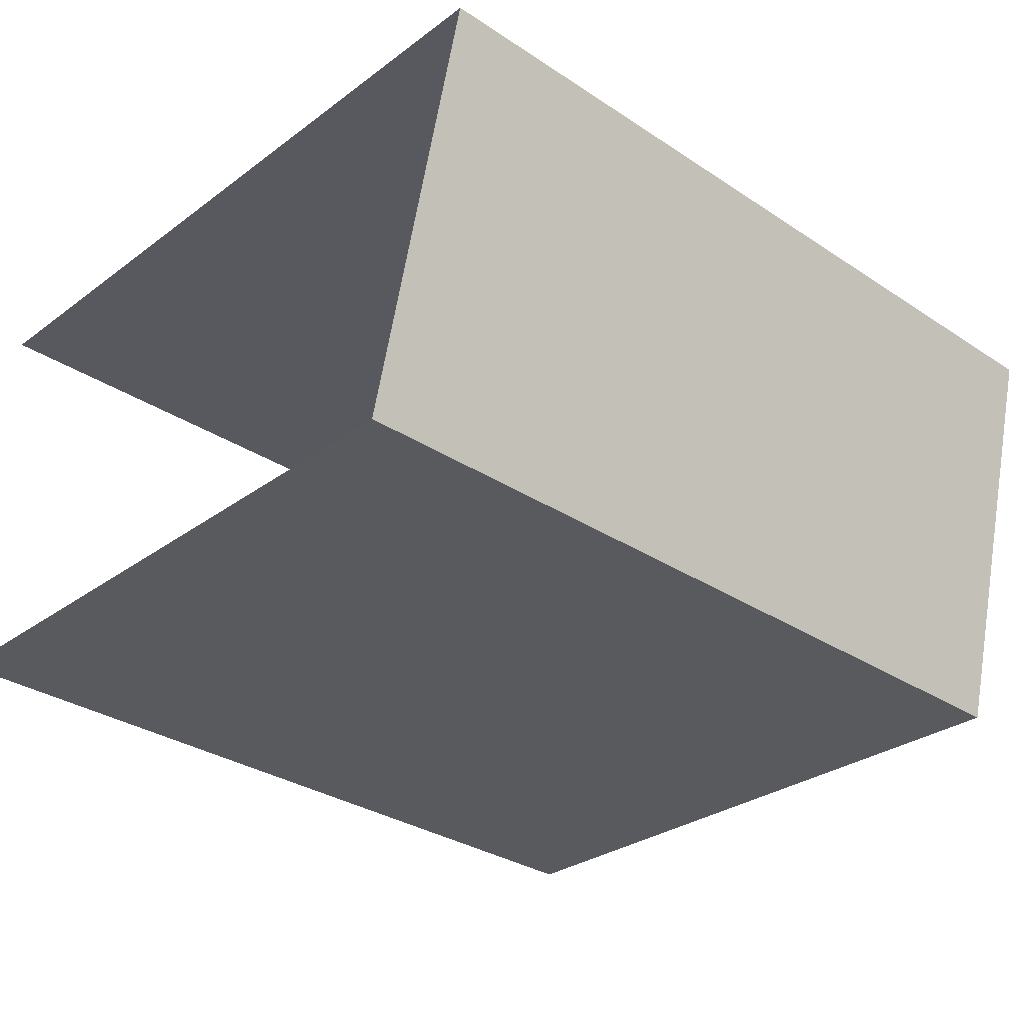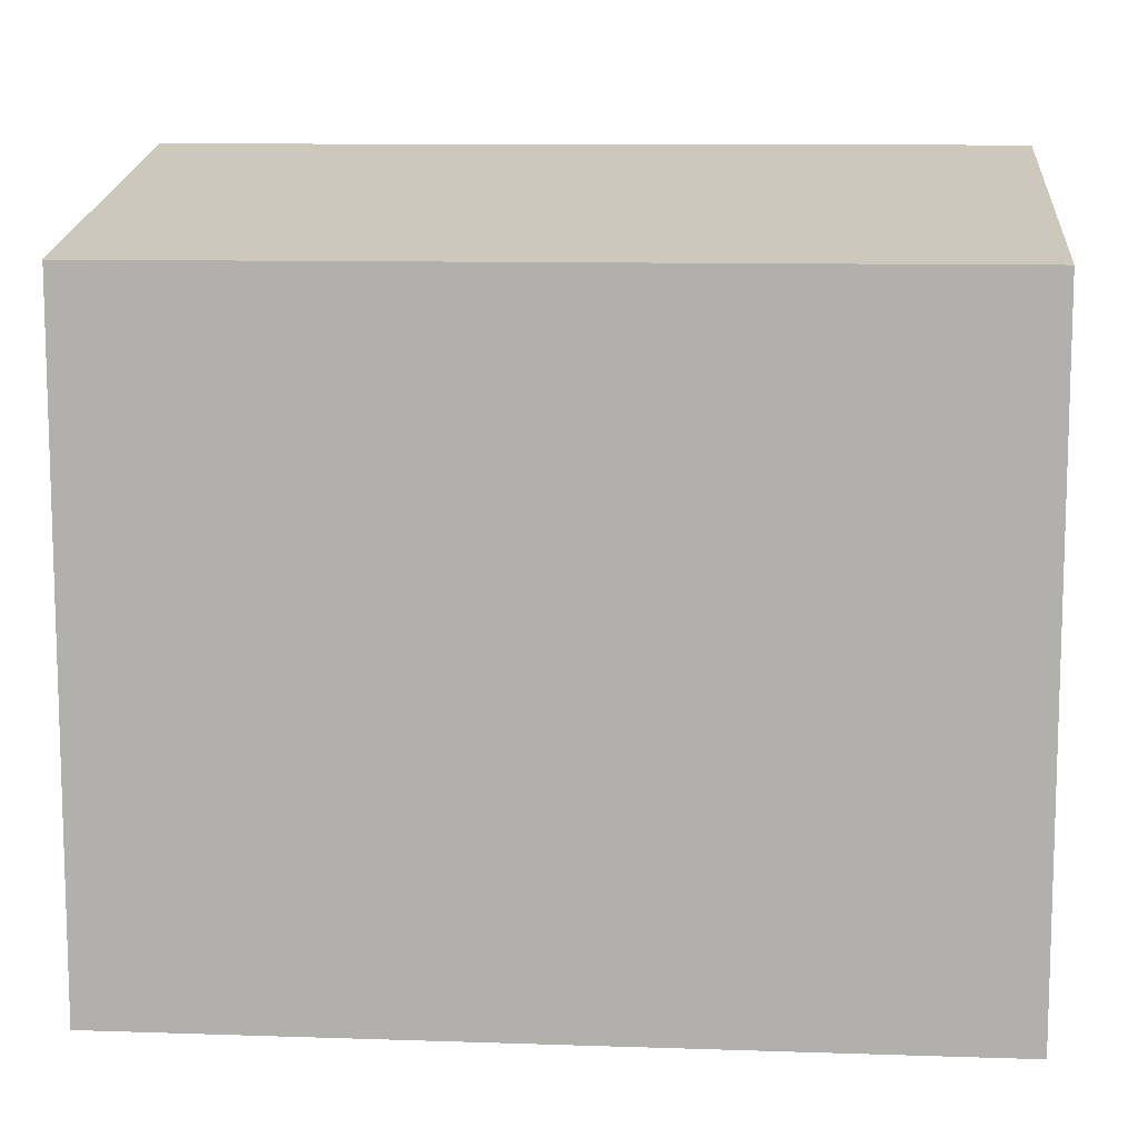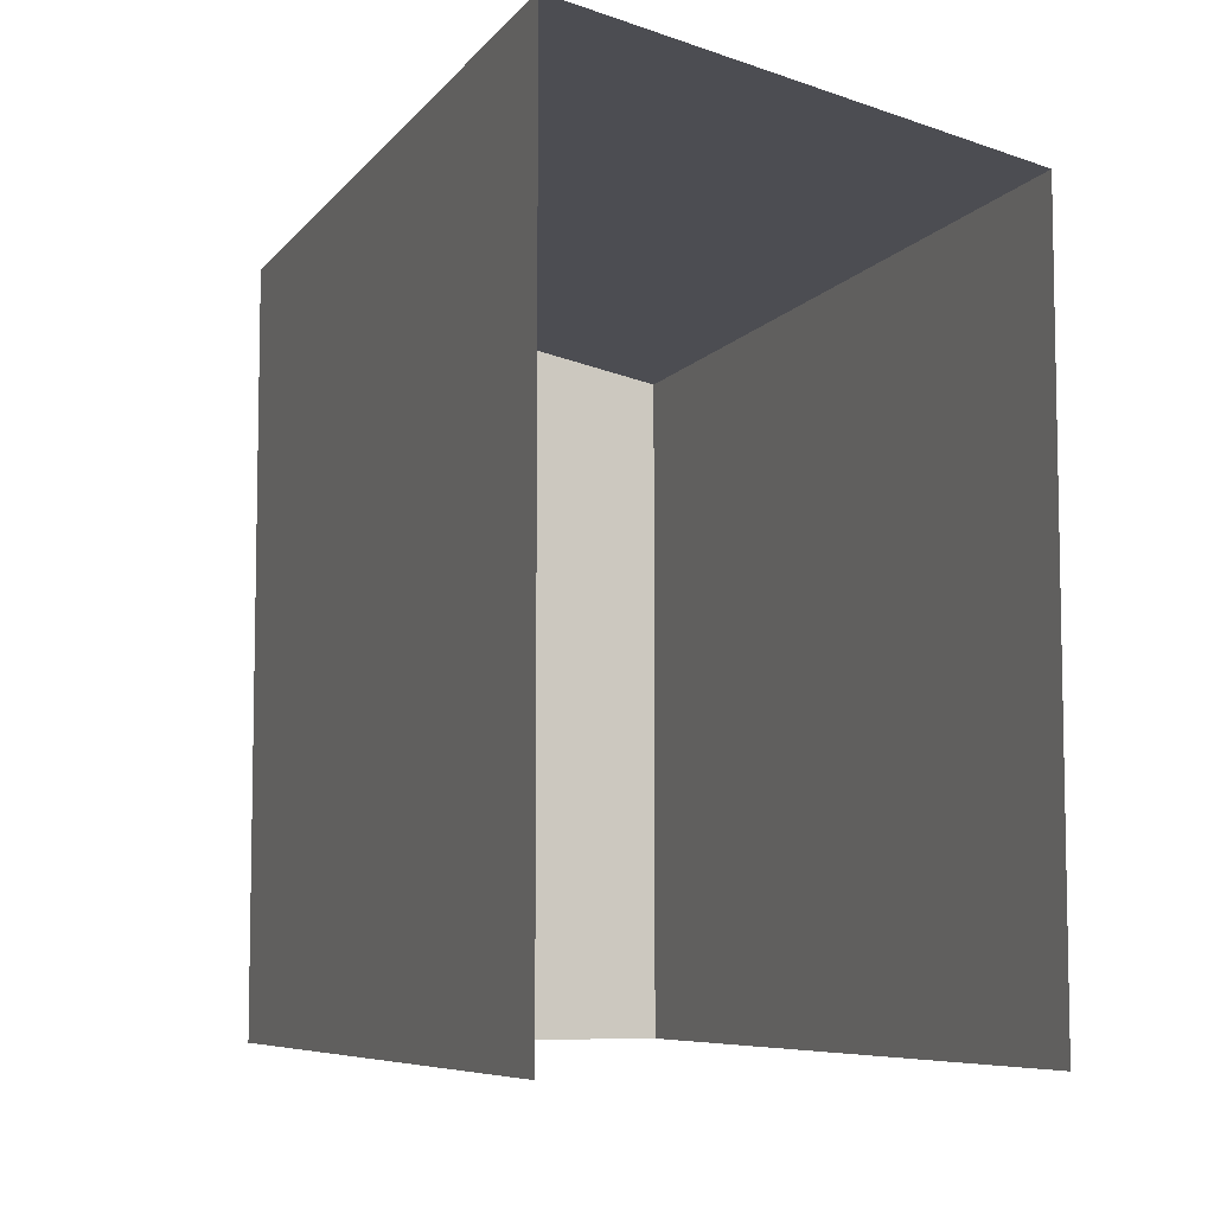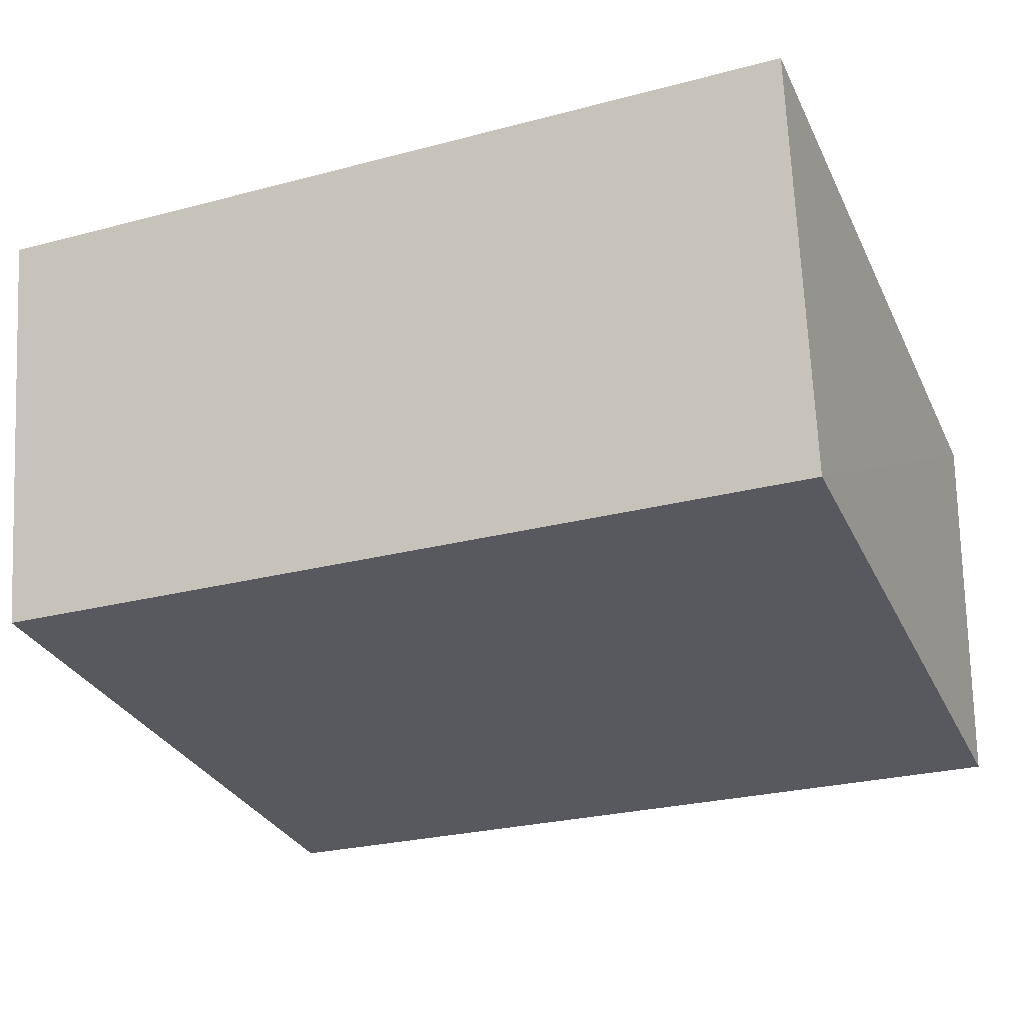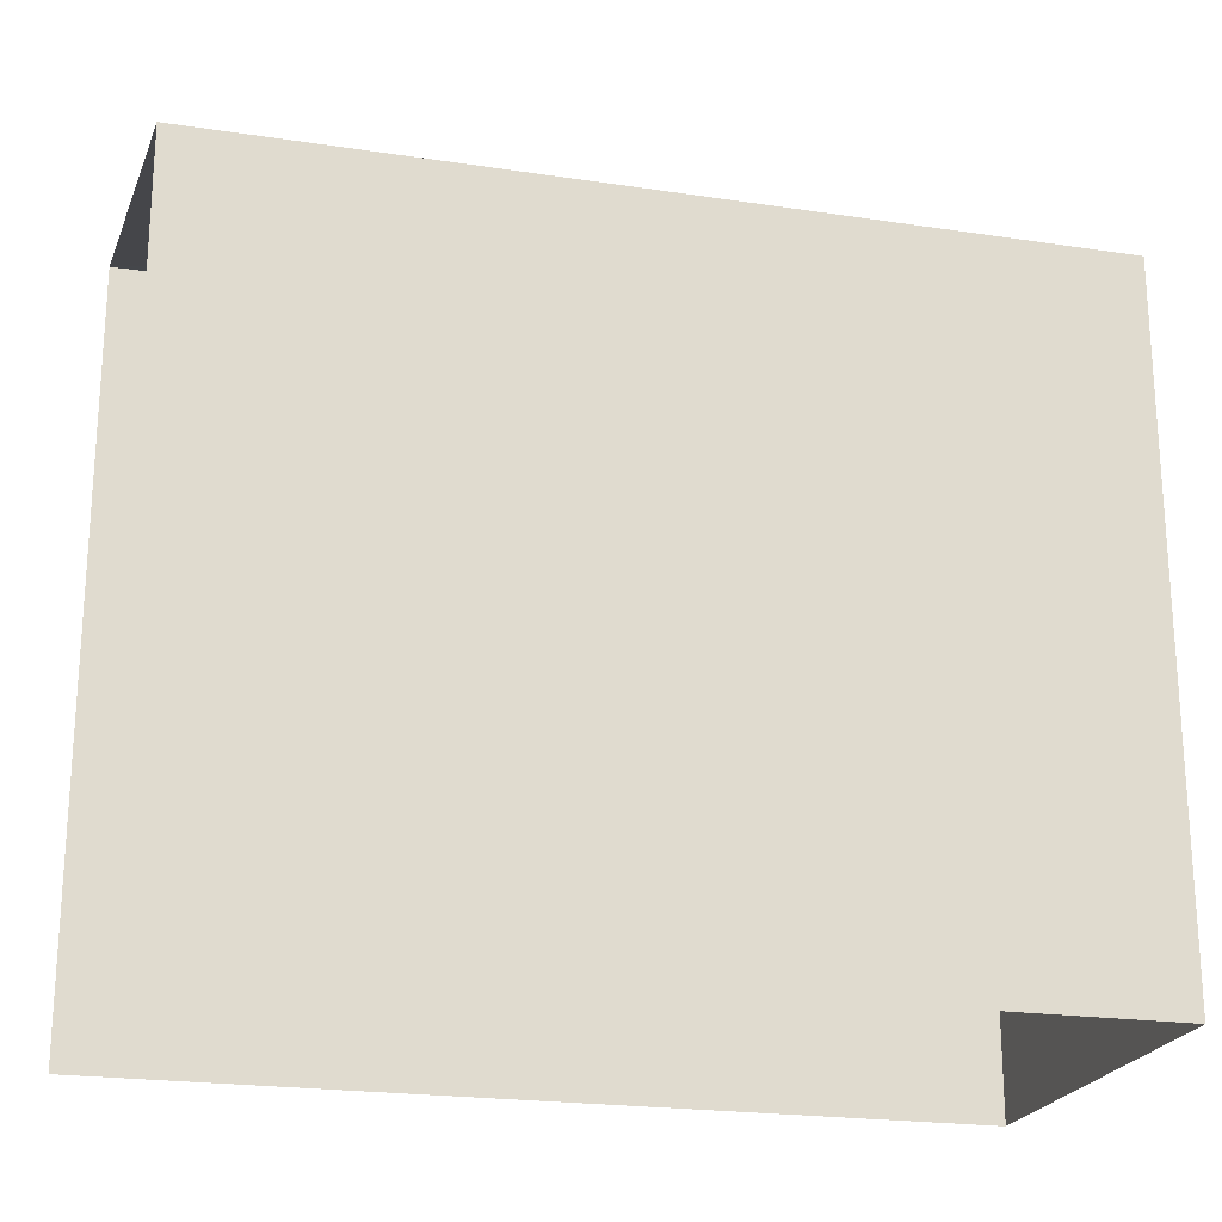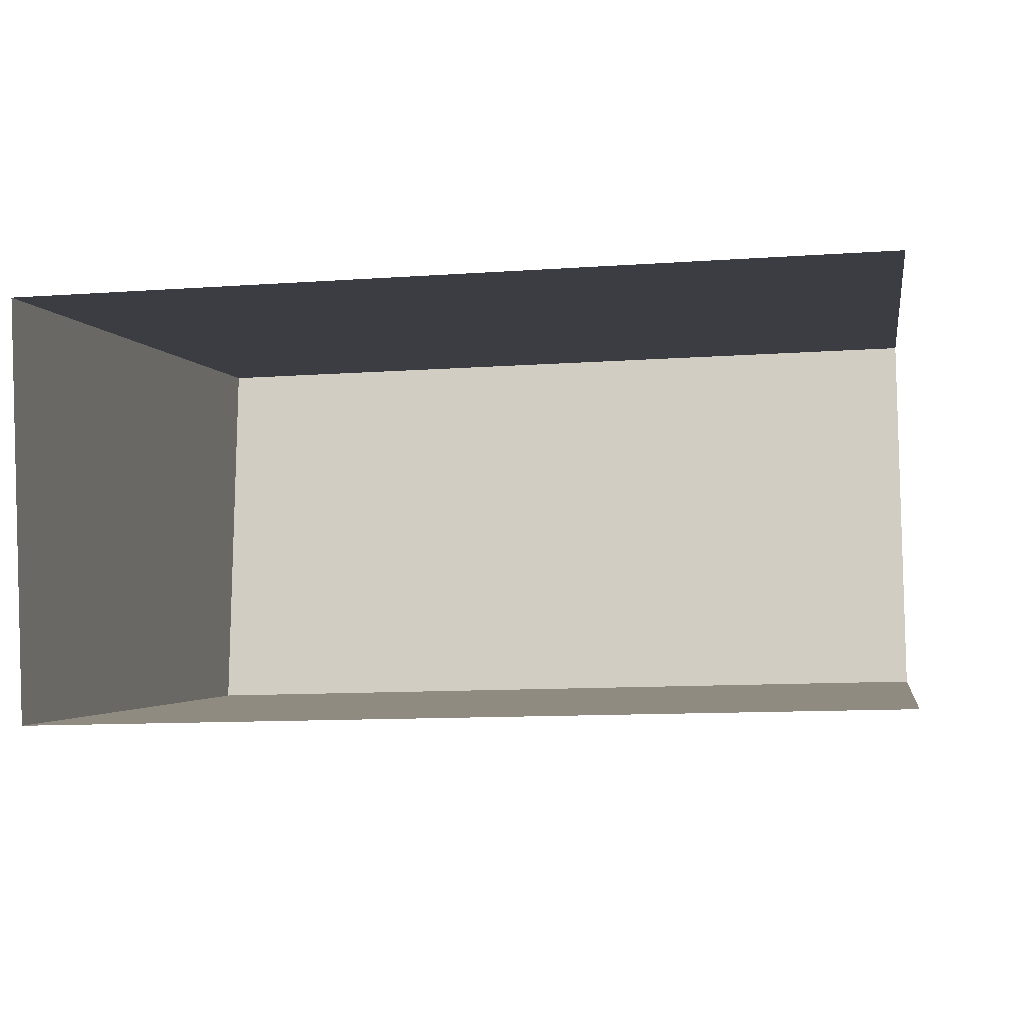
<metadata>
{"format":"obj","ext":"obj","renderer":"f3d","projection":"perspective","resolution":1024,"background":"white","views":[{"elev":-29.4,"azim":-42.7,"up":"+Y"},{"elev":10.3,"azim":3.1,"up":"+Z"},{"elev":-7.2,"azim":-111.7,"up":"+Z"},{"elev":-30.8,"azim":22.3,"up":"+Y"},{"elev":-21.7,"azim":-16.7,"up":"+Z"},{"elev":-2.3,"azim":-170.4,"up":"+Y"}]}
</metadata>
<code>
v -3.734e+05 -1.047e+05 25.13
v -3.734e+05 -1.047e+05 25.13
v -3.734e+05 -1.047e+05 25.13
v -3.734e+05 -1.047e+05 25.13
v -3.734e+05 -1.047e+05 29.86
v -3.734e+05 -1.047e+05 29.32
v -3.734e+05 -1.047e+05 29.86
v -3.734e+05 -1.047e+05 29.32
f 1 2 3
f 4 1 3
f 8 2 1
f 8 5 2
f 5 6 7
f 5 8 6
f 5 3 2
f 5 7 3
f 6 4 3
f 7 6 3
f 6 1 4
f 6 8 1

</code>
